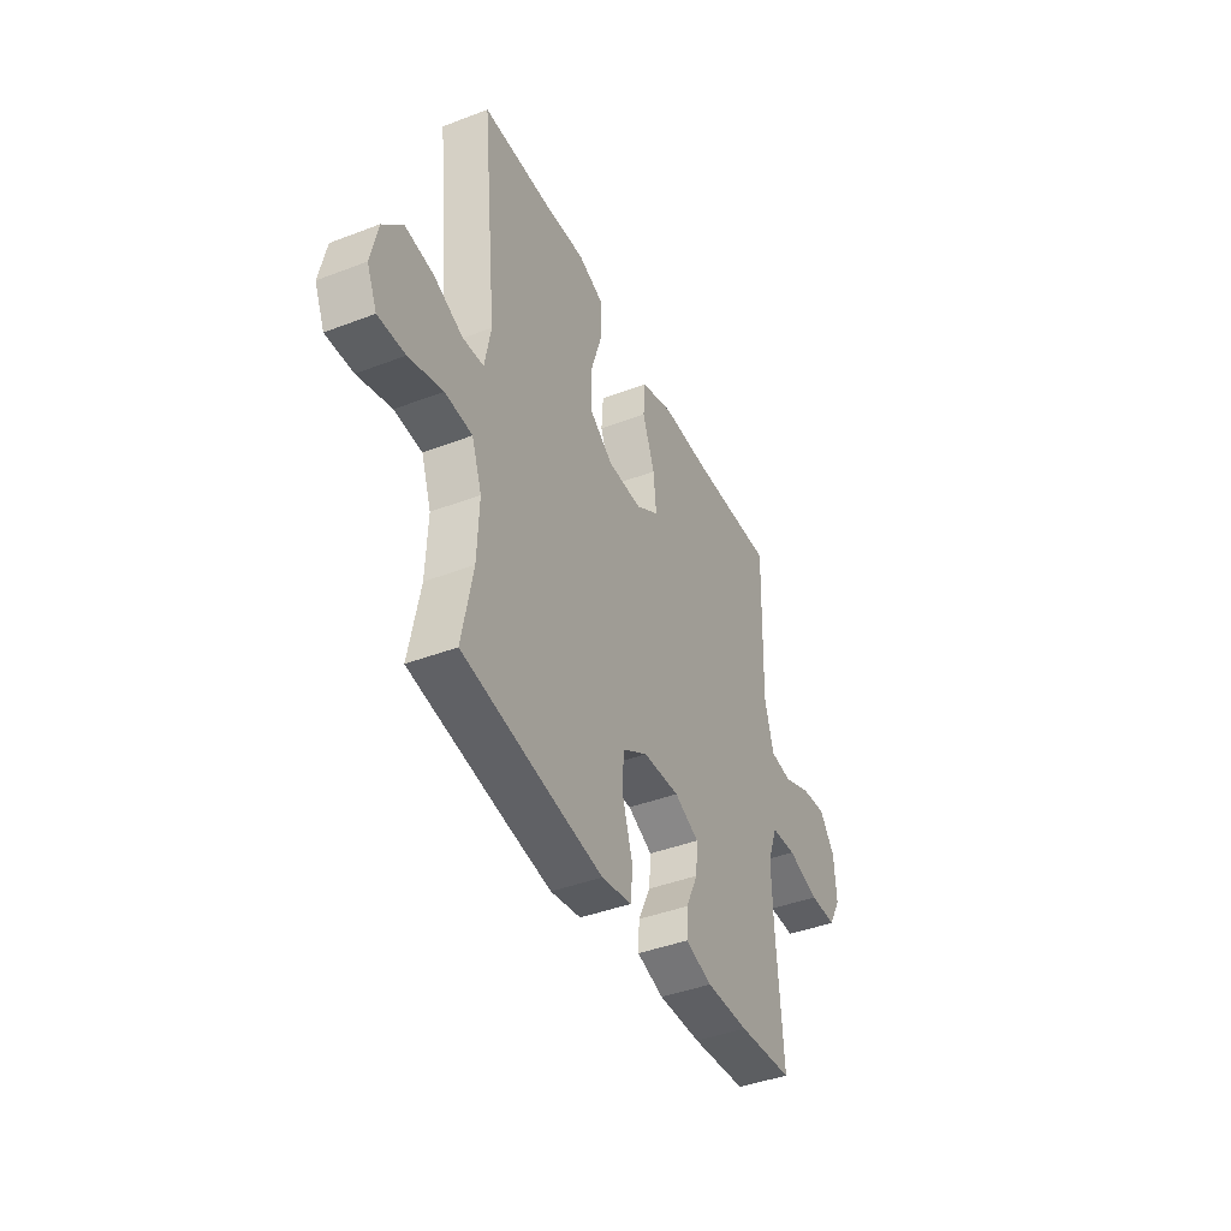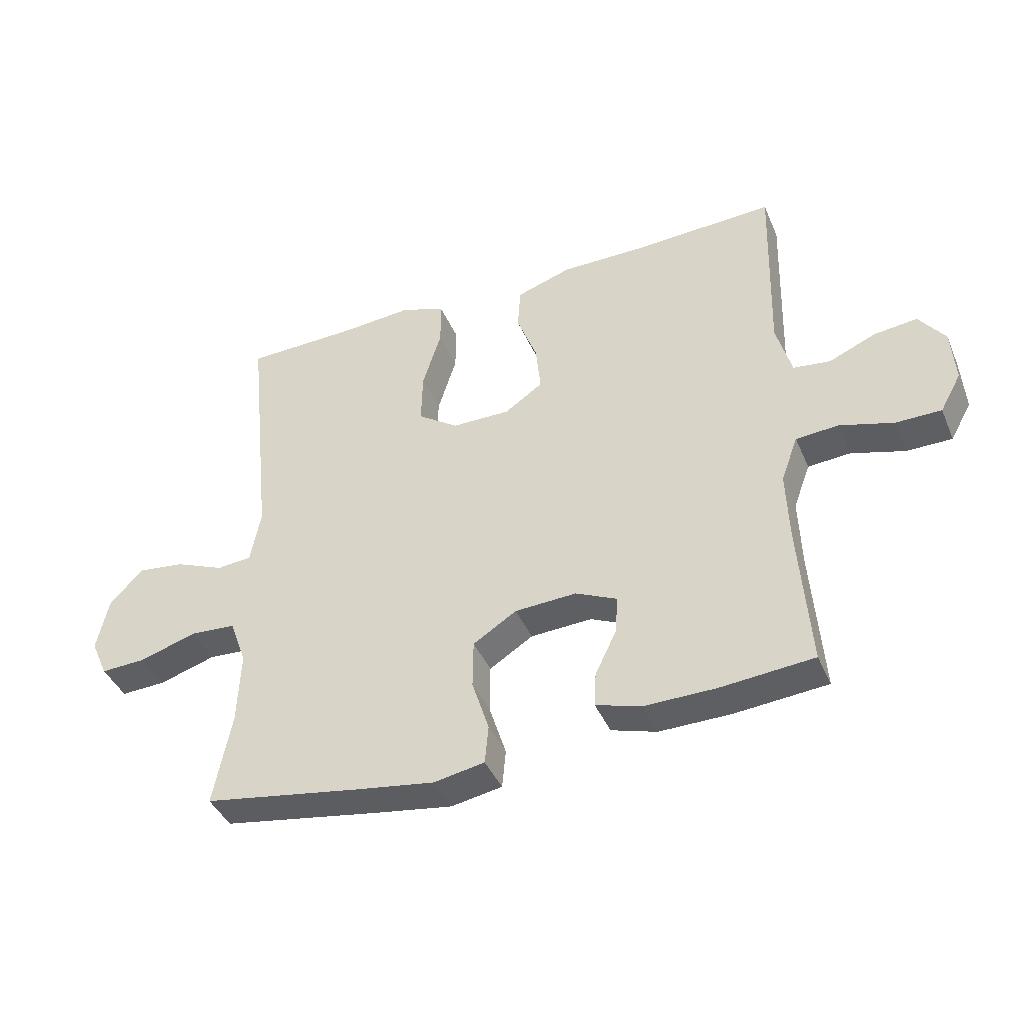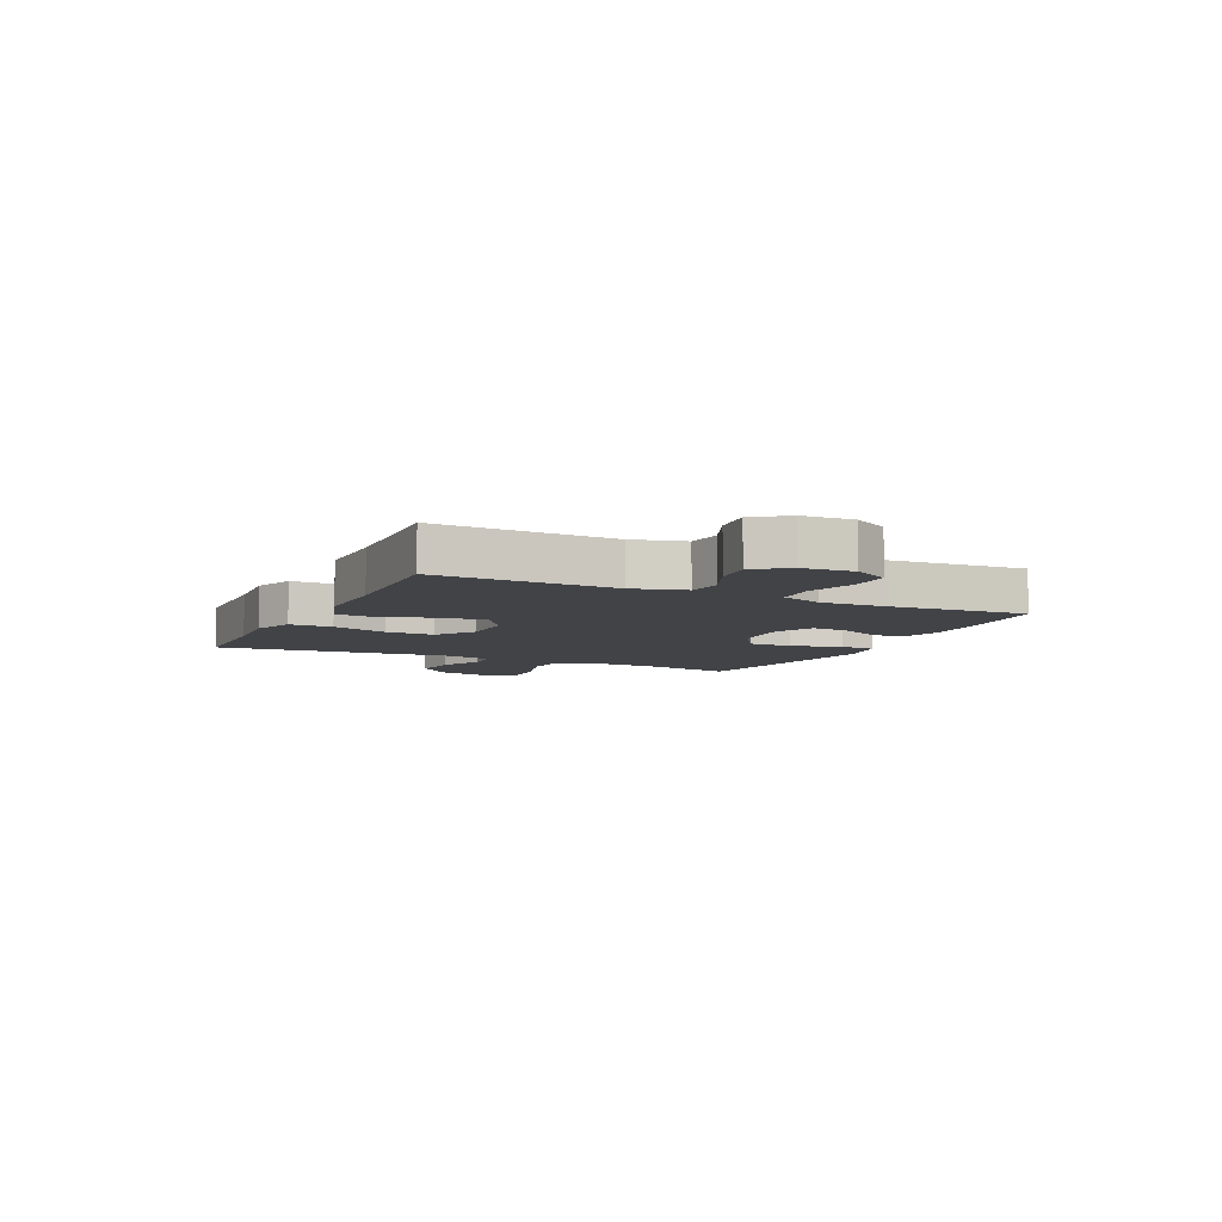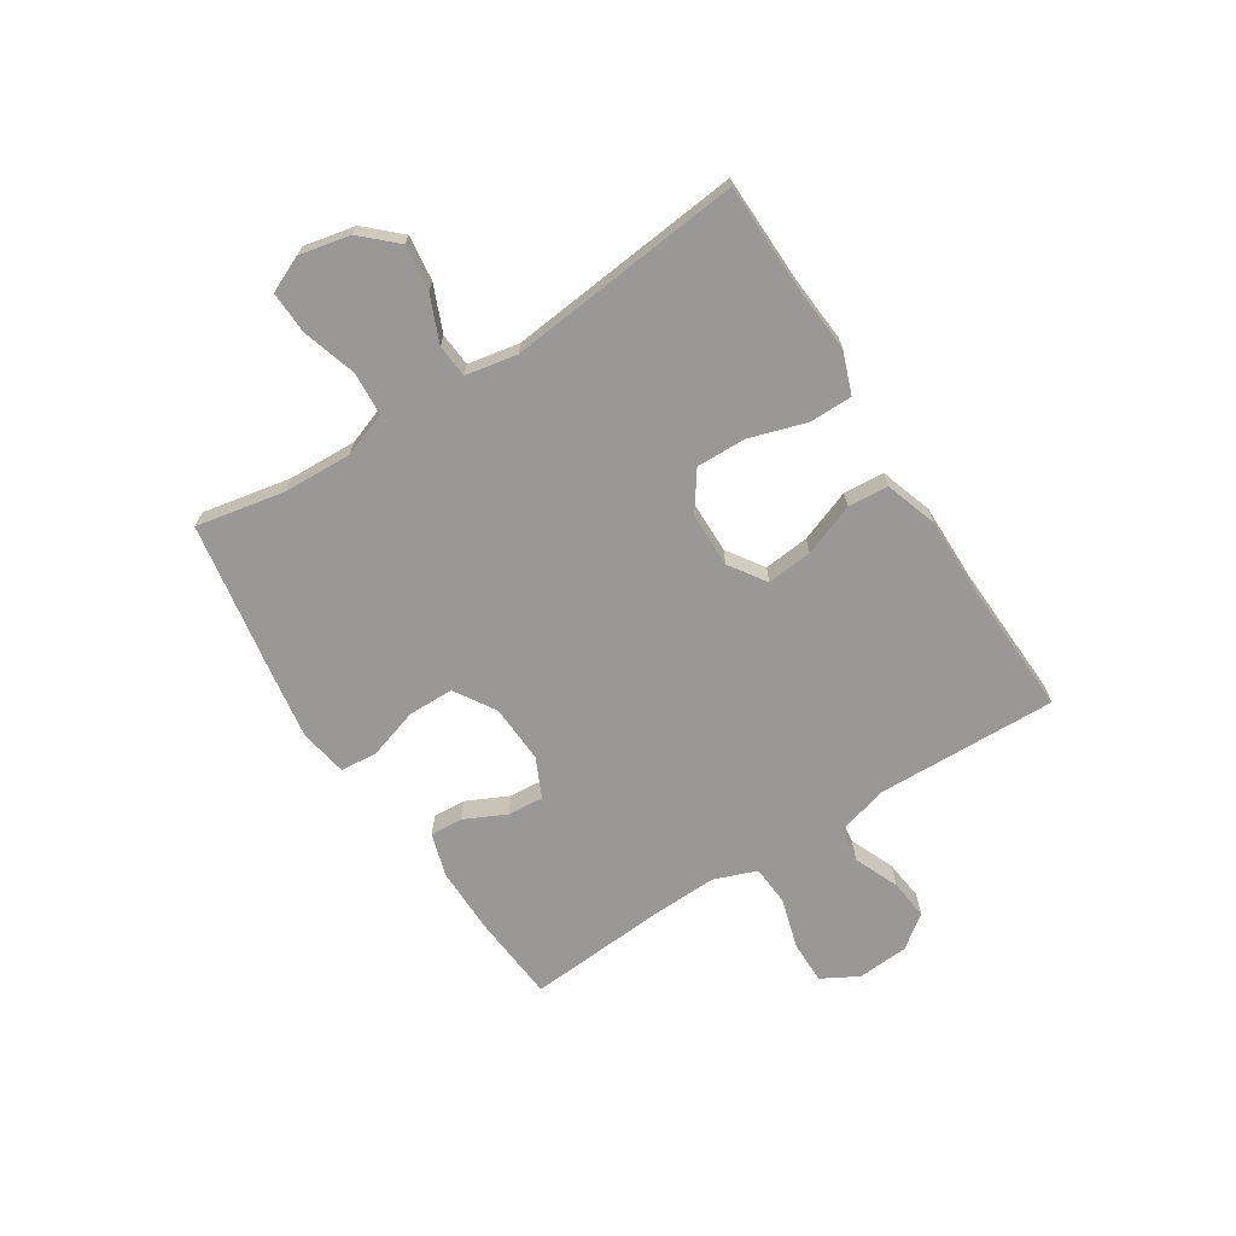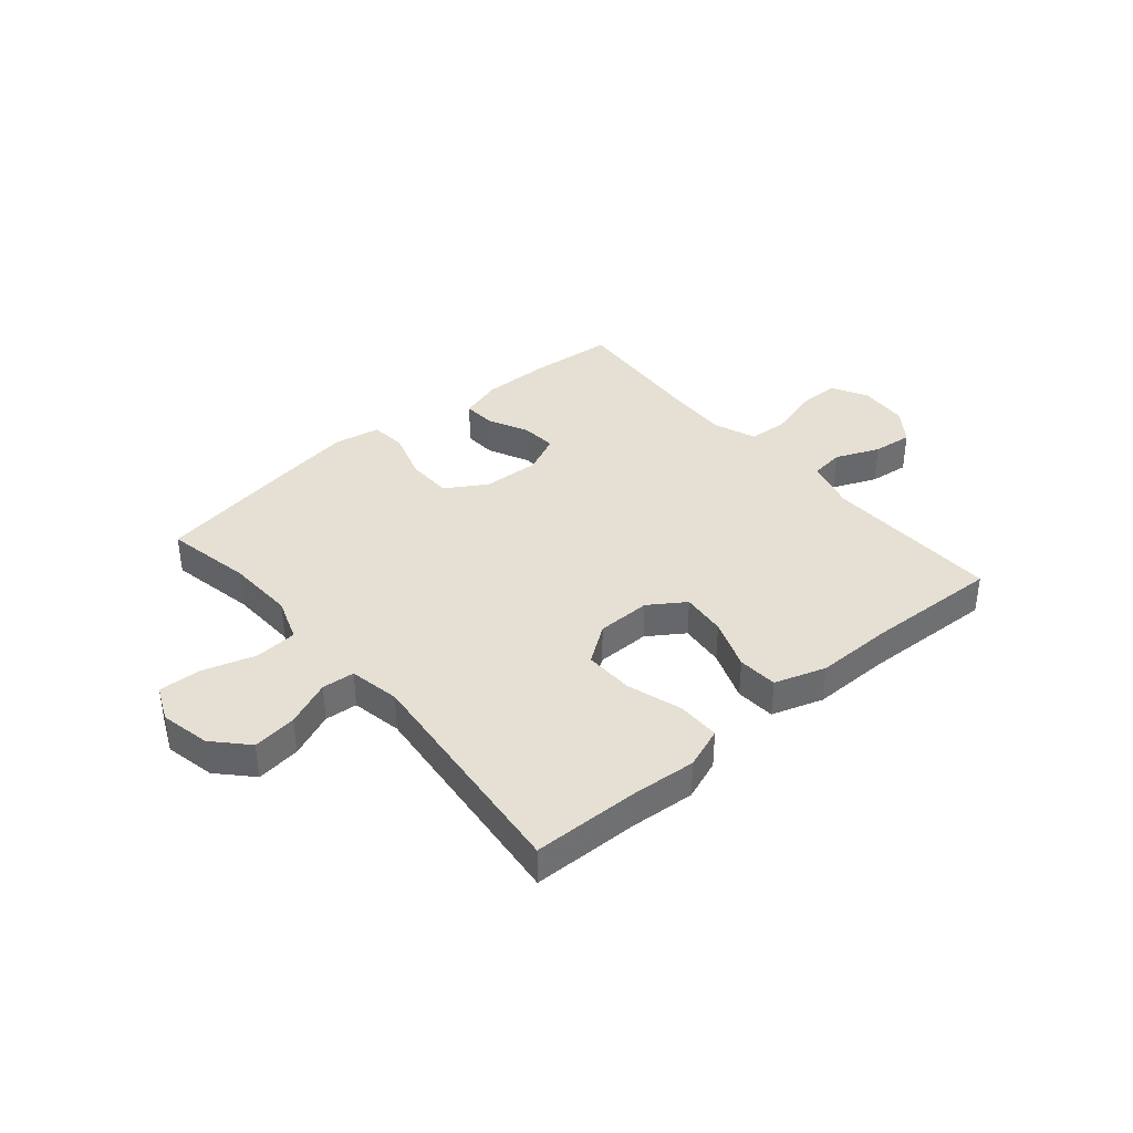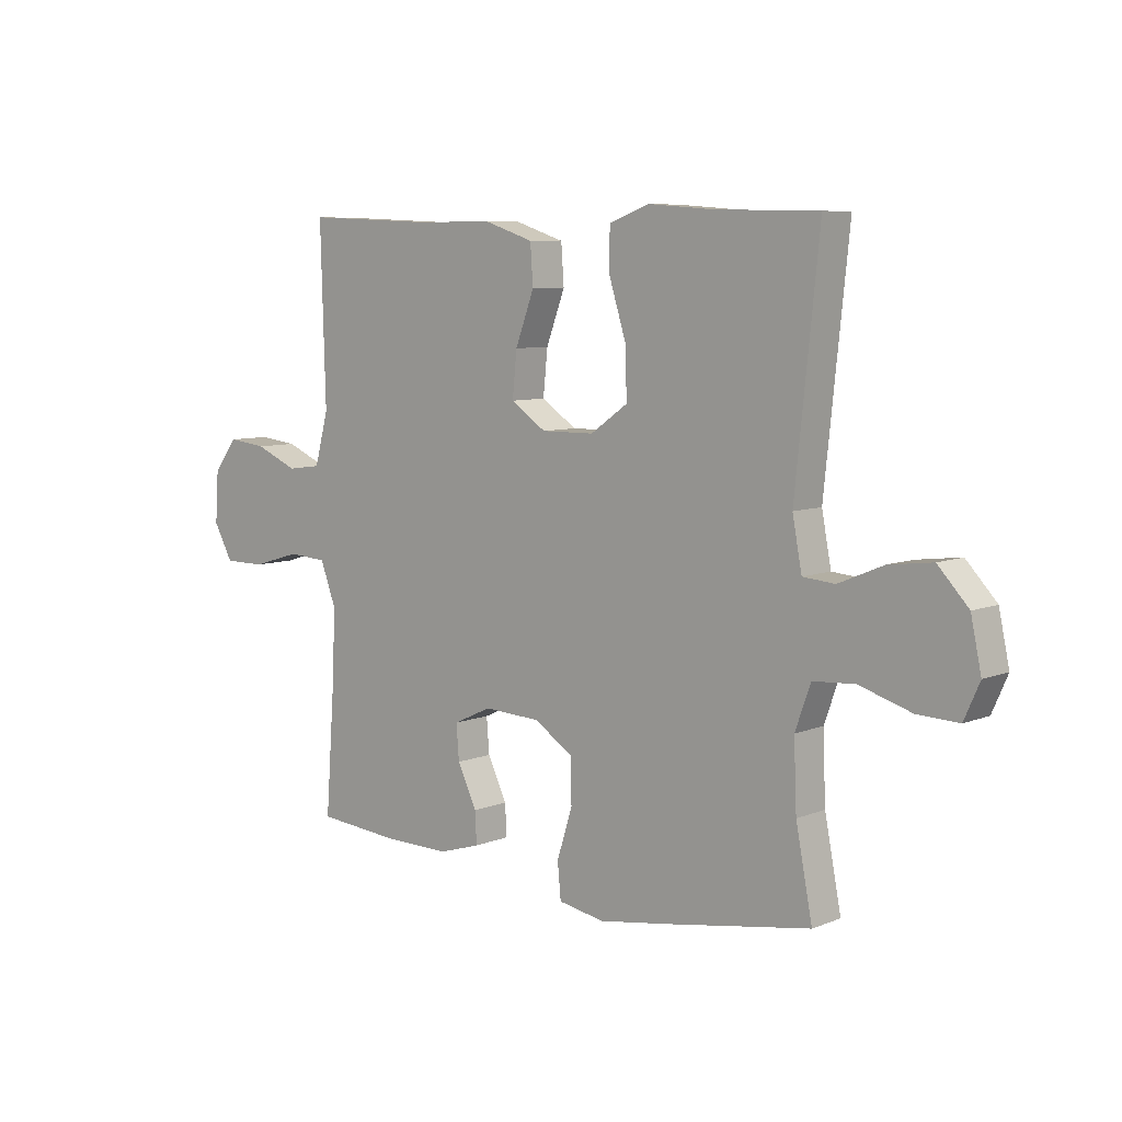
<metadata>
{"format":"obj","ext":"obj","renderer":"f3d","projection":"perspective","resolution":1024,"background":"white","views":[{"elev":-42.0,"azim":-65.3,"up":"+Z"},{"elev":-41.4,"azim":22.0,"up":"+Z"},{"elev":-7.2,"azim":64.5,"up":"+Y"},{"elev":-68.7,"azim":-57.4,"up":"+Y"},{"elev":38.2,"azim":-40.4,"up":"+Y"},{"elev":7.5,"azim":-138.3,"up":"+Z"}]}
</metadata>
<code>
v -0.5 0.07 0.5
v -0.311 0.07 0.504
v -0.195 0.07 0.513
v -0.122 0.07 0.486
v -0.122 0.07 0.41
v -0.153 0.07 0.311
v -0.155 0.07 0.224
v -0.088 0.07 0.177
v 0.008 0.07 0.176
v 0.072 0.07 0.219
v 0.064 0.07 0.299
v 0.03 0.07 0.39
v 0.035 0.07 0.461
v 0.126 0.07 0.491
v 0.264 0.07 0.49
v 0.5 0.07 0.5
v 0.491 0.07 0.184
v 0.516 0.07 0.092
v 0.577 0.07 0.084
v 0.655 0.07 0.117
v 0.726 0.07 0.125
v 0.769 0.07 0.067
v 0.775 0.07 -0.023
v 0.74 0.07 -0.086
v 0.665 0.07 -0.086
v 0.576 0.07 -0.06
v 0.506 0.07 -0.065
v 0.478 0.07 -0.14
v 0.482 0.07 -0.256
v 0.5 0.07 -0.5
v 0.347 0.07 -0.513
v 0.228 0.07 -0.514
v 0.153 0.07 -0.491
v 0.156 0.07 -0.434
v 0.191 0.07 -0.361
v 0.196 0.07 -0.298
v 0.127 0.07 -0.266
v 0.025 0.07 -0.271
v -0.047 0.07 -0.316
v -0.048 0.07 -0.396
v -0.02 0.07 -0.485
v -0.026 0.07 -0.549
v -0.11 0.07 -0.564
v -0.238 0.07 -0.544
v -0.5 0.07 -0.5
v -0.47 0.07 -0.346
v -0.465 0.07 -0.225
v -0.493 0.07 -0.147
v -0.569 0.07 -0.142
v -0.663 0.07 -0.171
v -0.738 0.07 -0.174
v -0.766 0.07 -0.111
v -0.747 0.07 -0.022
v -0.692 0.07 0.037
v -0.613 0.07 0.027
v -0.532 0.07 -0.007
v -0.474 0.07 -0.002
v -0.457 0.07 0.088
v -0.5 0 0.5
v -0.311 0 0.504
v -0.195 0 0.513
v -0.122 0 0.486
v -0.122 0 0.41
v -0.153 0 0.311
v -0.155 0 0.224
v -0.088 0 0.177
v 0.008 0 0.176
v 0.072 0 0.219
v 0.064 0 0.299
v 0.03 0 0.39
v 0.035 0 0.461
v 0.126 0 0.491
v 0.264 0 0.49
v 0.5 0 0.5
v 0.491 0 0.184
v 0.516 0 0.092
v 0.577 0 0.084
v 0.655 0 0.117
v 0.726 0 0.125
v 0.769 0 0.067
v 0.775 0 -0.023
v 0.74 0 -0.086
v 0.665 0 -0.086
v 0.576 0 -0.06
v 0.506 0 -0.065
v 0.478 0 -0.14
v 0.482 0 -0.256
v 0.5 0 -0.5
v 0.347 0 -0.513
v 0.228 0 -0.514
v 0.153 0 -0.491
v 0.156 0 -0.434
v 0.191 0 -0.361
v 0.196 0 -0.298
v 0.127 0 -0.266
v 0.025 0 -0.271
v -0.047 0 -0.316
v -0.048 0 -0.396
v -0.02 0 -0.485
v -0.026 0 -0.549
v -0.11 0 -0.564
v -0.238 0 -0.544
v -0.5 0 -0.5
v -0.47 0 -0.346
v -0.465 0 -0.225
v -0.493 0 -0.147
v -0.569 0 -0.142
v -0.663 0 -0.171
v -0.738 0 -0.174
v -0.766 0 -0.111
v -0.747 0 -0.022
v -0.692 0 0.037
v -0.613 0 0.027
v -0.532 0 -0.007
v -0.474 0 -0.002
v -0.457 0 0.088
f 53 54 55 56
f 51 52 53 56
f 49 50 51 56
f 48 49 56 57
f 47 48 57 58
f 43 44 45 46
f 43 46 47
f 40 41 42 43
f 39 40 43 47
f 38 39 47 58
f 32 33 34 35
f 32 35 36
f 29 30 31 32
f 28 29 32 36
f 27 28 36 37
f 23 24 25 26
f 23 26 27
f 22 23 27
f 19 20 21 22
f 19 22 27
f 18 19 27 37
f 15 16 17
f 11 12 13 14
f 10 11 14 15
f 3 4 5 6
f 2 3 6 7
f 1 2 7
f 58 1 7
f 38 58 7 8
f 37 38 8 9
f 18 37 9 10
f 10 15 17 18
f 114 113 112 111
f 114 111 110 109
f 114 109 108 107
f 115 114 107 106
f 116 115 106 105
f 104 103 102 101
f 105 104 101
f 101 100 99 98
f 105 101 98 97
f 116 105 97 96
f 93 92 91 90
f 94 93 90
f 90 89 88 87
f 94 90 87 86
f 95 94 86 85
f 84 83 82 81
f 85 84 81
f 85 81 80
f 80 79 78 77
f 85 80 77
f 95 85 77 76
f 75 74 73
f 72 71 70 69
f 73 72 69 68
f 64 63 62 61
f 65 64 61 60
f 65 60 59
f 65 59 116
f 66 65 116 96
f 67 66 96 95
f 68 67 95 76
f 76 75 73 68
f 1 59 60 2
f 2 60 61 3
f 3 61 62 4
f 4 62 63 5
f 5 63 64 6
f 6 64 65 7
f 7 65 66 8
f 8 66 67 9
f 9 67 68 10
f 10 68 69 11
f 11 69 70 12
f 12 70 71 13
f 13 71 72 14
f 14 72 73 15
f 15 73 74 16
f 16 74 75 17
f 17 75 76 18
f 18 76 77 19
f 19 77 78 20
f 20 78 79 21
f 21 79 80 22
f 22 80 81 23
f 23 81 82 24
f 24 82 83 25
f 25 83 84 26
f 26 84 85 27
f 27 85 86 28
f 28 86 87 29
f 29 87 88 30
f 30 88 89 31
f 31 89 90 32
f 32 90 91 33
f 33 91 92 34
f 34 92 93 35
f 35 93 94 36
f 36 94 95 37
f 37 95 96 38
f 38 96 97 39
f 39 97 98 40
f 40 98 99 41
f 41 99 100 42
f 42 100 101 43
f 43 101 102 44
f 44 102 103 45
f 45 103 104 46
f 46 104 105 47
f 47 105 106 48
f 48 106 107 49
f 49 107 108 50
f 50 108 109 51
f 51 109 110 52
f 52 110 111 53
f 53 111 112 54
f 54 112 113 55
f 55 113 114 56
f 56 114 115 57
f 57 115 116 58
f 58 116 59 1

</code>
